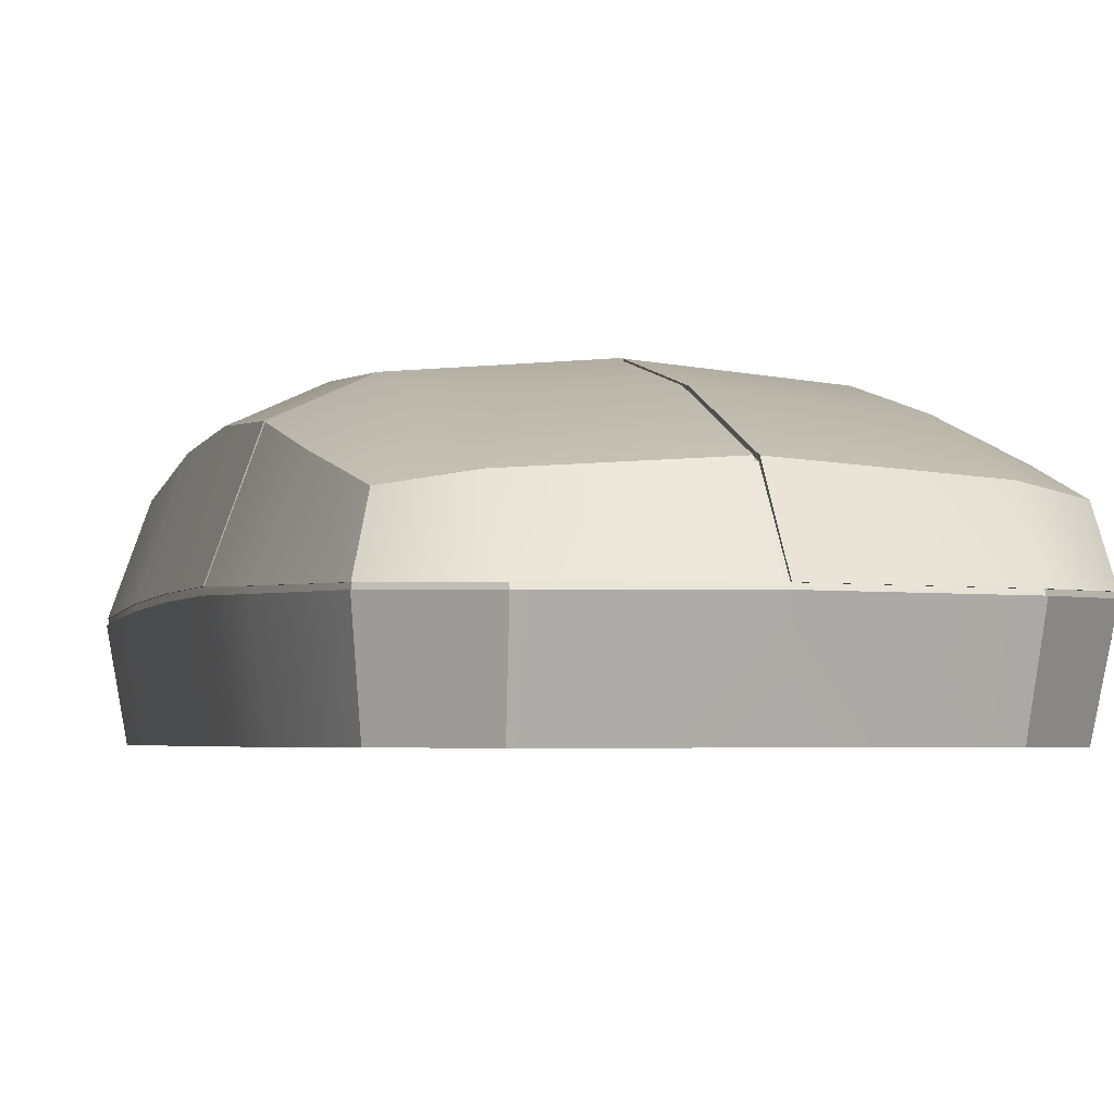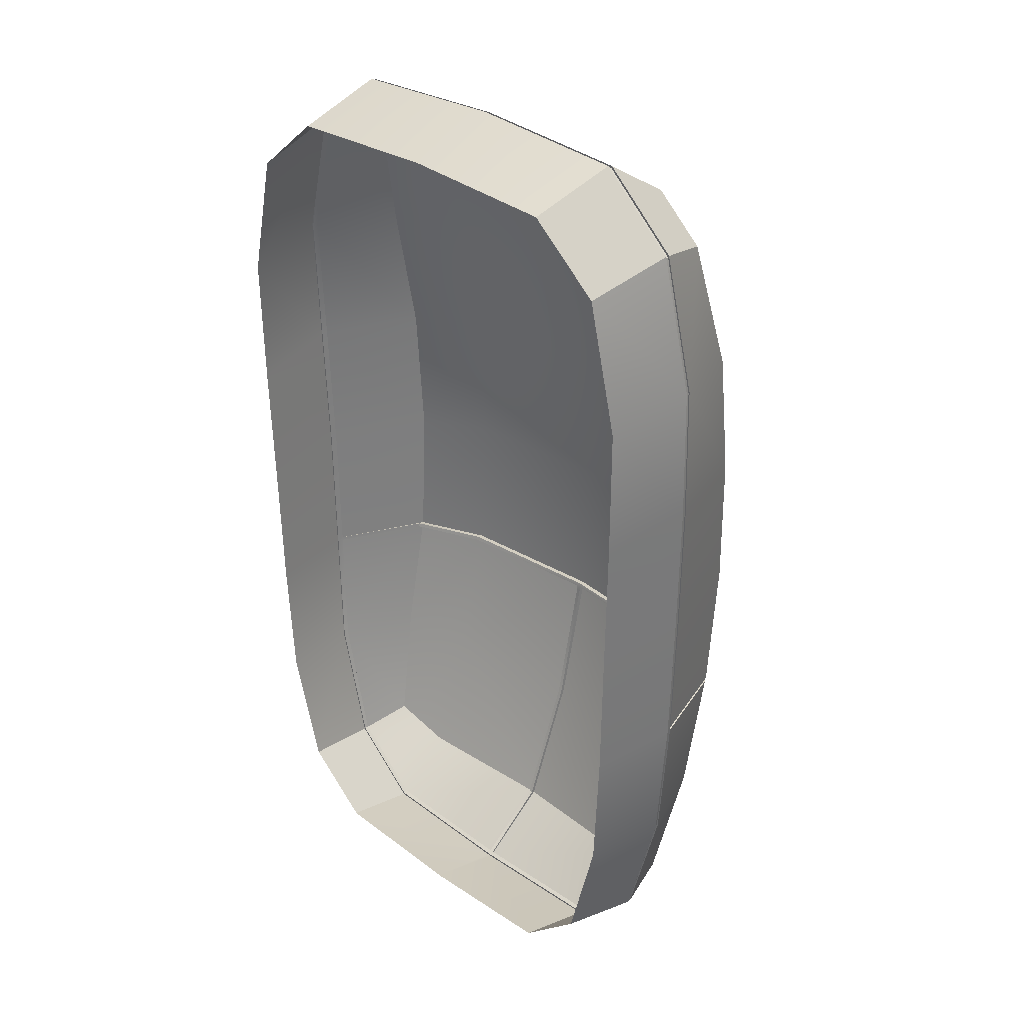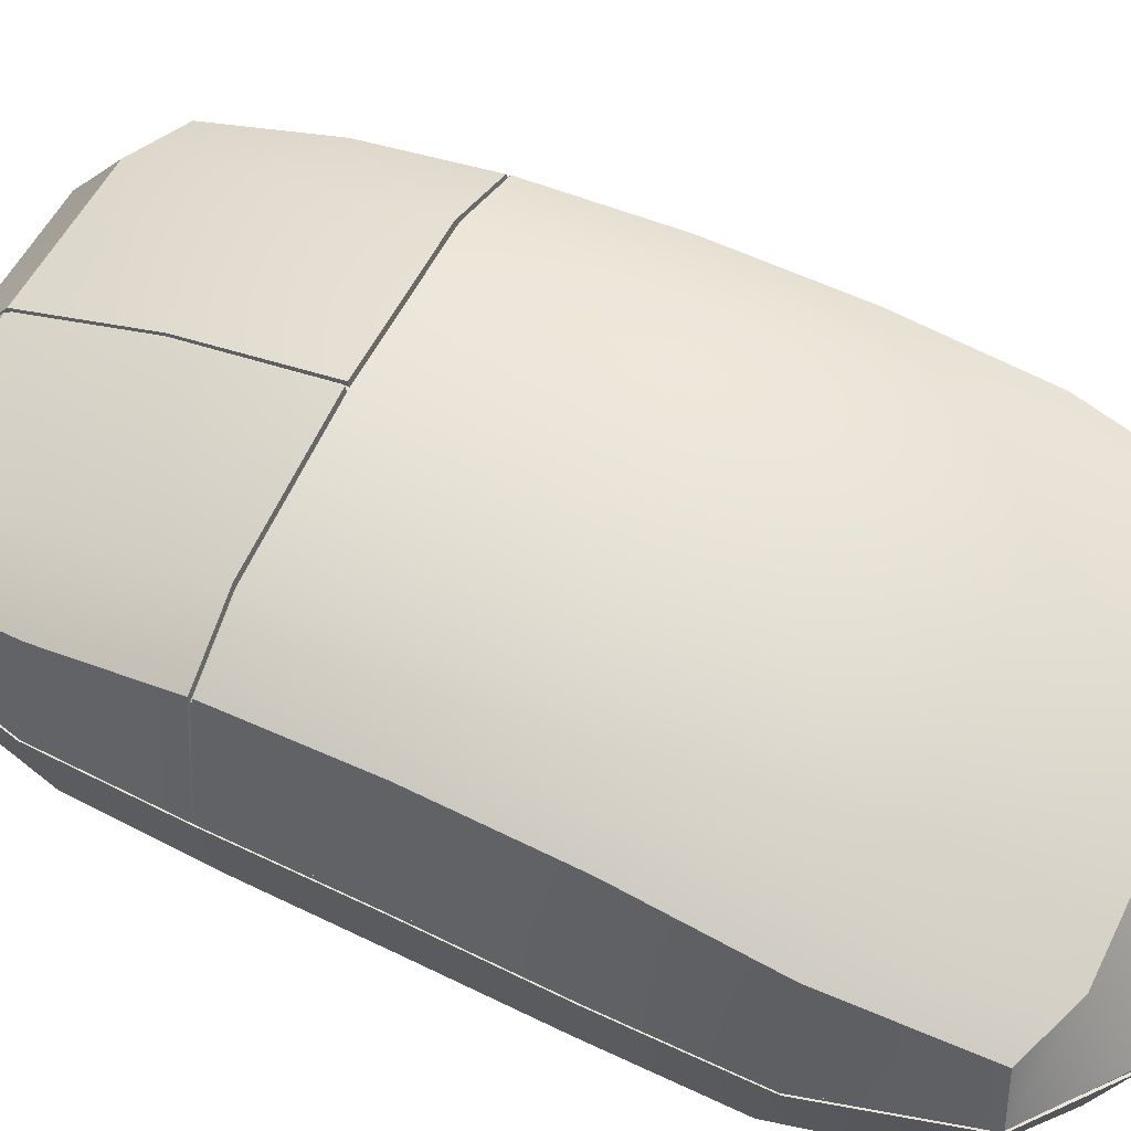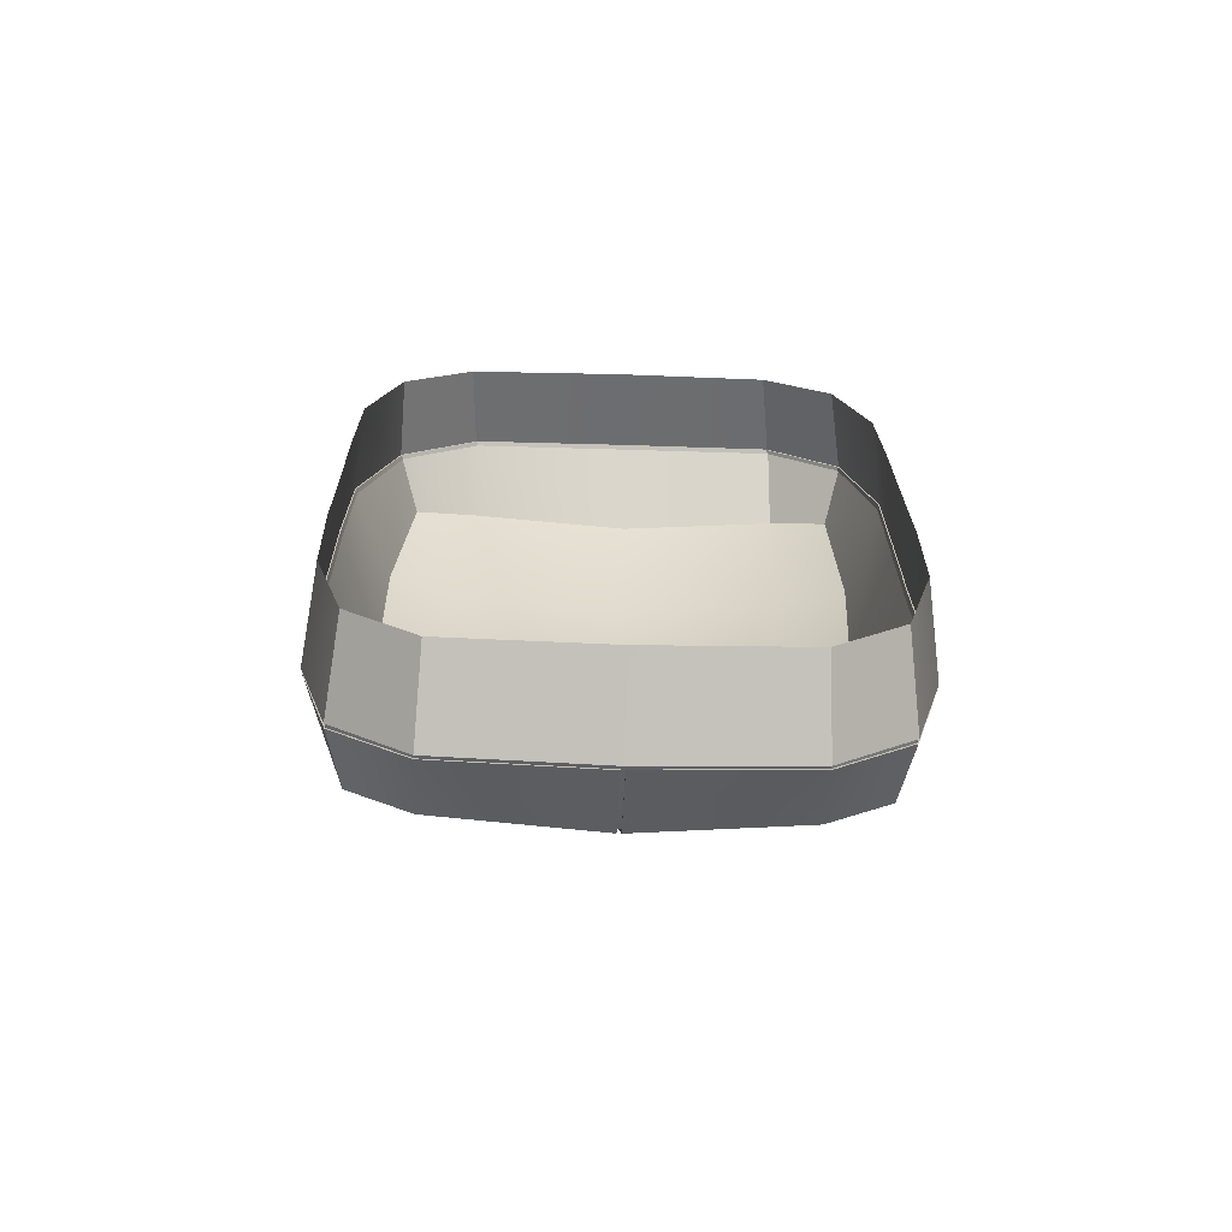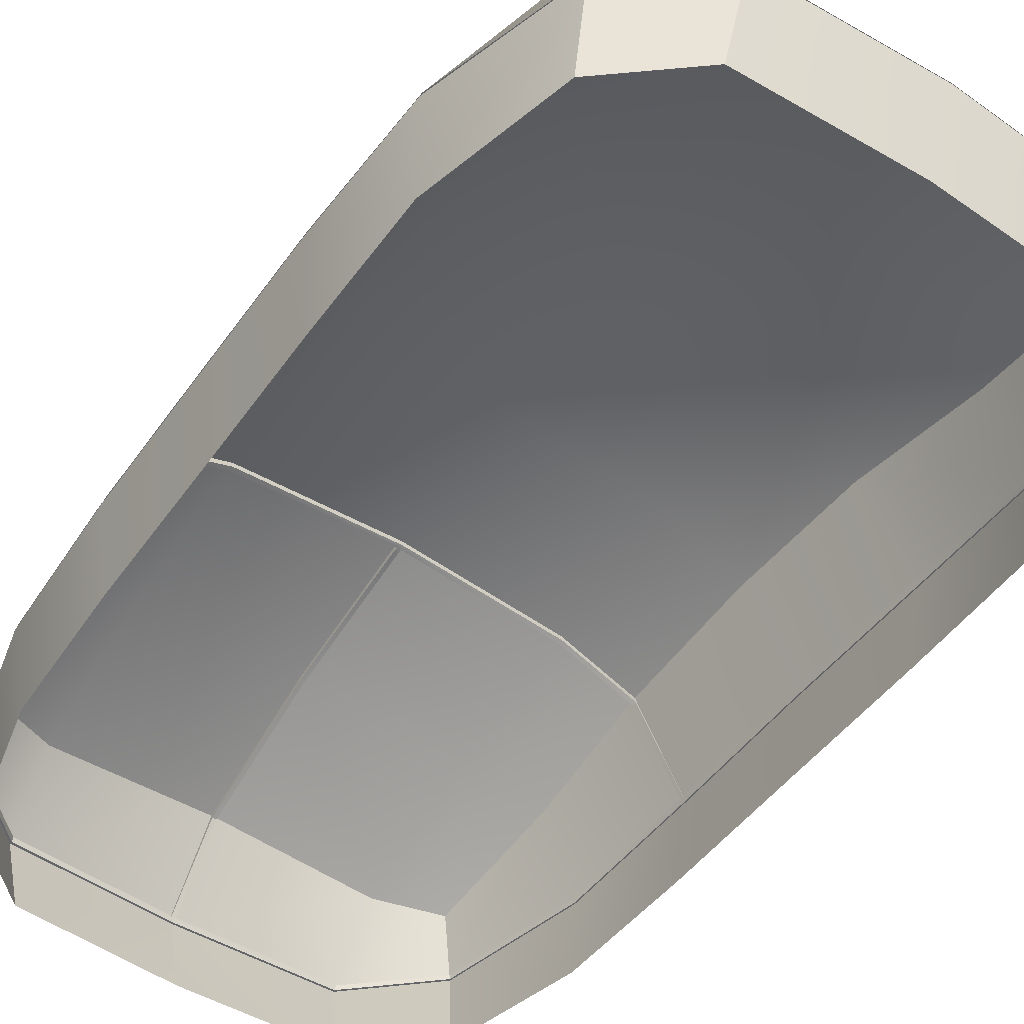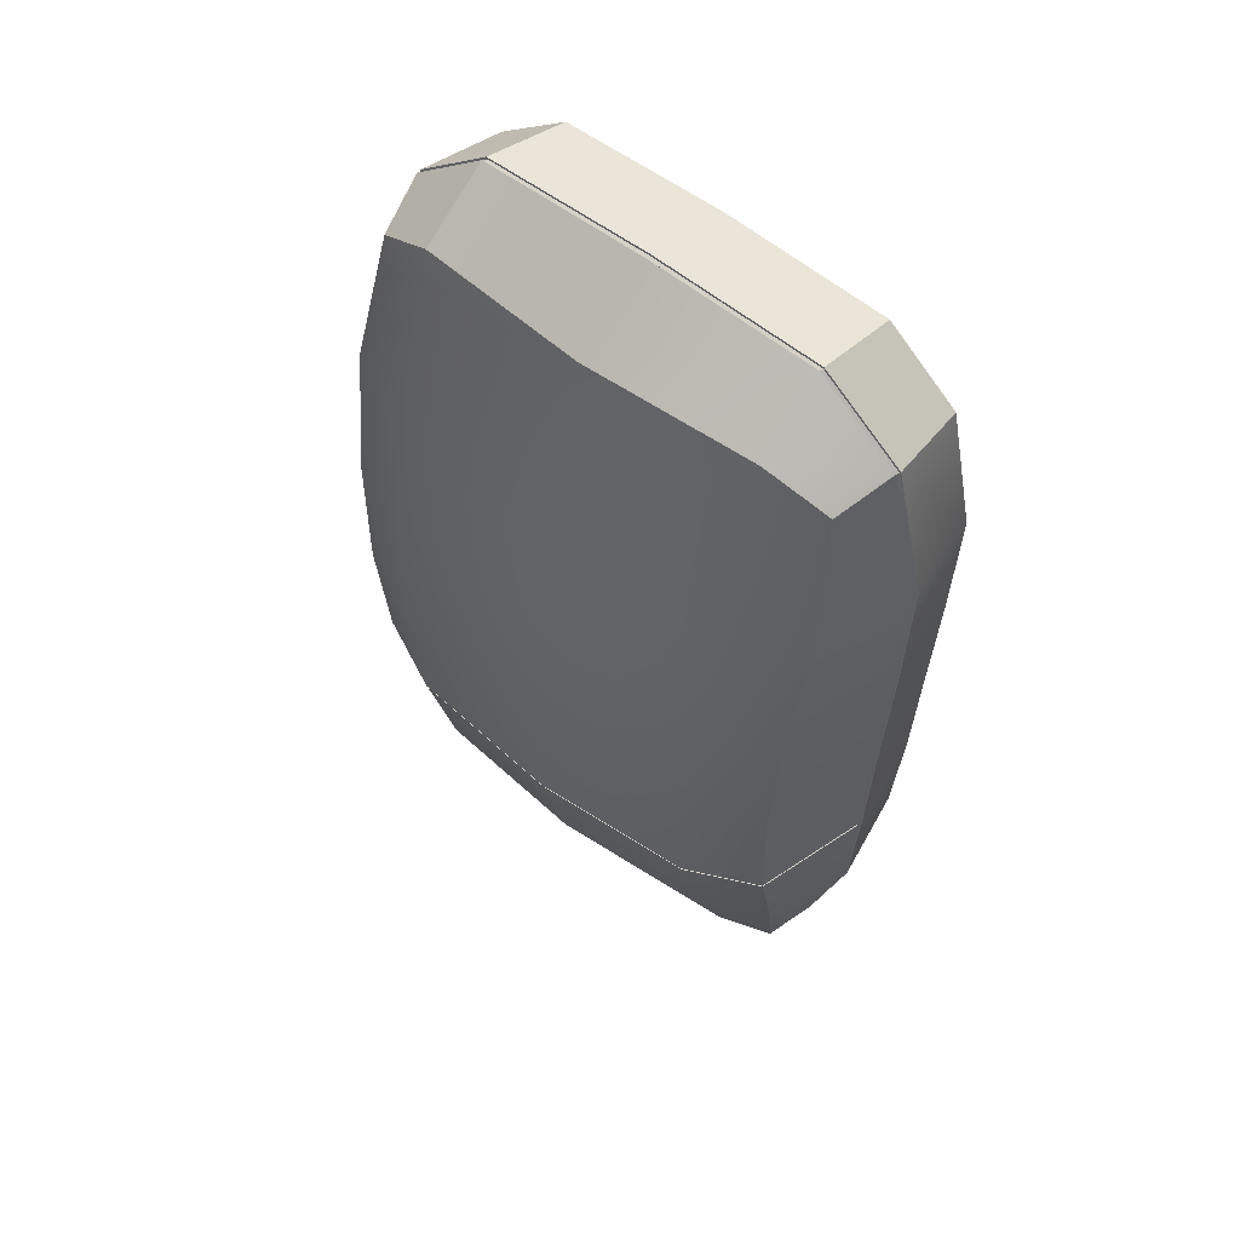
<metadata>
{"format":"obj","ext":"obj","renderer":"f3d","projection":"perspective","resolution":1024,"background":"white","views":[{"elev":-3.2,"azim":164.6,"up":"+Y"},{"elev":33.3,"azim":44.4,"up":"+Z"},{"elev":59.8,"azim":-64.9,"up":"+Y"},{"elev":-71.9,"azim":-1.8,"up":"+Z"},{"elev":-50.9,"azim":-35.5,"up":"+Y"},{"elev":59.7,"azim":-141.8,"up":"+Z"}]}
</metadata>
<code>
o Cube.067
v 0.01758 0.003485 -0.04258
v -0.01773 0.004066 0.0536
v -0.01738 0.003483 -0.04293
v 0.01901 0.004106 0.05412
v 0.000836 0.005348 0.05399
v -0.000163 0.01541 0.004775
v -3.9e-05 0.01443 0.02162
v -0.02657 0.006696 0.03543
v -0.02466 0.003041 0.05077
v -0.02388 0.002529 -0.04012
v -0.0256 0.006043 -0.02638
v 0.02542 0.002825 0.05006
v 0.02678 0.00678 0.03504
v 0.02558 0.006013 -0.02589
v 0.02405 0.002508 -0.03966
v -0.02616 0.01022 0.003879
v 0.01755 0.009165 -0.02778
v 0.02611 0.009538 0.01968
v -0.01792 0.009758 0.03781
v -0.02641 0.009479 0.01976
v 0.02581 0.01021 0.004088
v -0.01758 0.009159 -0.02813
v 0.01867 0.009707 0.03825
v 0.000454 0.0112 0.03818
v -0.01818 0.01292 0.02131
v -0.01808 0.01388 0.004541
v 0.01801 0.01293 0.02174
v 0.0177 0.0139 0.004929
v 0.000159 -0.01361 -0.04658
v -0.000464 -0.01361 0.05689
v -0.01828 -0.01361 0.05591
v -0.01666 -0.01361 -0.04594
v 0.01737 -0.01361 0.05625
v 0.01696 -0.01361 -0.04561
v -0.02883 -0.01361 0.004466
v -0.02925 -0.01361 0.01945
v 0.02869 -0.01361 0.01997
v 0.02847 -0.01361 0.005008
v -0.02943 -0.01361 0.03443
v -0.02611 -0.01361 0.04904
v -0.02771 -0.01361 -0.02533
v -0.02415 -0.01361 -0.03922
v 0.02868 -0.01361 0.03494
v 0.02524 -0.01361 0.04951
v 0.02774 -0.01361 -0.0248
v 0.02437 -0.01361 -0.03874
v -0.000102 0.004663 -0.04306
v -0.000212 0.0106 -0.02816
v 0.000335 0.004663 -0.04306
v 0.000225 0.0106 -0.02815
v -0.01782 0.01268 -0.01265
v 0.01757 0.01268 -0.01231
v -0.02584 0.009061 -0.01241
v 0.02563 0.009031 -0.01191
v -0.02847 -0.01361 -0.01077
v 0.02831 -0.01361 -0.01021
v -0.000327 0.01419 -0.0125
v 0.000113 0.01419 -0.0125
v 0.000226 0.01008 -0.02833
v 0.000334 0.004267 -0.04286
v -0.00021 0.01008 -0.02833
v -0.000103 0.004267 -0.04286
v 0.000118 0.01349 -0.01304
v -0.000322 0.01349 -0.01304
v -0.01783 0.01279 -0.01221
v 0.01757 0.0128 -0.01186
v -0.000108 0.01431 -0.01205
v -0.02585 0.009175 -0.01198
v 0.02563 0.009145 -0.01148
v 0.000113 0.0135 -0.01237
v -0.000327 0.0135 -0.01237
v 0.02563 0.008334 -0.01178
v -0.02584 0.008365 -0.01228
v 0.01757 0.01199 -0.01218
v -0.01782 0.01198 -0.01252
v -0.01783 0.0121 -0.01208
v 0.01757 0.0121 -0.01173
v -0.000108 0.01362 -0.01192
v -0.02585 0.008478 -0.01185
v 0.02563 0.008448 -0.01135
v 0.000282 -0.003896 0.06005
v 0.000428 -0.003398 0.05989
v -0.0171 -0.004176 -0.0486
v -0.01712 -0.003737 -0.0484
v 0.01855 -0.004065 0.05928
v 0.01868 -0.003604 0.05916
v 0.01742 -0.004177 -0.04827
v 0.01743 -0.003738 -0.04806
v -0.01793 -0.00406 0.05898
v -0.01778 -0.003599 0.05885
v -0.03079 -0.003082 0.02073
v -0.03063 -0.002425 0.02074
v -0.03021 -0.002237 0.004955
v -0.03036 -0.002924 0.004979
v -0.02903 -0.003086 -0.02649
v -0.02914 -0.003628 -0.02651
v -0.03076 -0.003576 0.03645
v -0.0306 -0.003021 0.0365
v 0.02998 -0.002942 0.005385
v 0.02984 -0.002257 0.005327
v 0.0301 -0.002436 0.0209
v 0.03024 -0.003093 0.02095
v 0.03017 -0.00305 0.03645
v 0.03026 -0.003606 0.0365
v 0.02916 -0.003643 -0.02594
v 0.02906 -0.003104 -0.02593
v -0.02655 -0.003398 0.05177
v -0.02673 -0.003879 0.05168
v -0.02528 -0.003501 -0.04134
v -0.02532 -0.003964 -0.04135
v 0.02688 -0.003591 0.05165
v 0.02686 -0.004046 0.05169
v 0.0255 -0.003511 -0.04084
v 0.02555 -0.003972 -0.04085
v -4.9e-05 -0.004037 -0.0493
v -5.1e-05 -0.003566 -0.04908
v 0.000385 -0.003566 -0.04907
v 0.000387 -0.004037 -0.0493
v -0.02998 -0.003091 -0.01099
v -0.02983 -0.002449 -0.01123
v 0.02966 -0.002468 -0.01064
v 0.02981 -0.003108 -0.01041
v 0.000384 -0.003566 -0.04885
v -4.9e-05 -0.004035 -0.04908
v -5.1e-05 -0.003566 -0.04885
v 0.000386 -0.004035 -0.04907
v -0.02984 -0.002429 -0.01082
v 0.02966 -0.002448 -0.01024
v 0.000281 -0.003894 0.05979
v 0.000427 -0.003398 0.05964
v -0.01703 -0.004173 -0.04838
v -0.01704 -0.003736 -0.04818
v 0.01846 -0.004062 0.05903
v 0.0186 -0.003603 0.05891
v 0.01735 -0.004174 -0.04805
v 0.01736 -0.003737 -0.04784
v -0.01785 -0.004058 0.05873
v -0.01771 -0.003598 0.0586
v -0.03066 -0.003083 0.02065
v -0.0305 -0.002429 0.02066
v -0.03008 -0.002242 0.004941
v -0.03023 -0.002927 0.004965
v -0.02891 -0.003088 -0.02637
v -0.02901 -0.003627 -0.02638
v -0.03062 -0.003576 0.0363
v -0.03046 -0.003023 0.03635
v 0.02985 -0.002944 0.00537
v 0.0297 -0.002262 0.005312
v 0.02997 -0.00244 0.02081
v 0.03011 -0.003095 0.02087
v 0.03004 -0.003051 0.03629
v 0.03012 -0.003605 0.03635
v 0.02904 -0.003643 -0.02582
v 0.02893 -0.003105 -0.02581
v -0.02644 -0.003399 0.05155
v -0.02661 -0.003877 0.05146
v -0.02517 -0.003501 -0.04115
v -0.02521 -0.003962 -0.04116
v 0.02676 -0.00359 0.05144
v 0.02675 -0.004044 0.05147
v 0.02539 -0.00351 -0.04065
v 0.02543 -0.00397 -0.04066
v -0.02985 -0.003093 -0.01094
v -0.0297 -0.002454 -0.01117
v 0.02953 -0.002472 -0.01059
v 0.02967 -0.003109 -0.01035
v -0.02971 -0.002434 -0.01076
v 0.02953 -0.002453 -0.01018
f 23 27 7 24
f 109 10 3 84
f 57 48 22 51
f 34 29 118 87
f 21 18 101 100
f 75 76 78 71
f 49 117 123 60
f 117 88 136 123
f 58 52 17 50
f 25 7 6 26
f 7 27 28 6
f 56 122 99 38
f 47 116 84 3
f 38 99 102 37
f 119 96 41 55
f 168 165 72 80
f 33 85 81 30
f 1 49 50 17
f 53 120 164 73
f 2 9 107 90
f 85 133 129 81
f 18 13 103 101
f 32 83 115 29
f 28 21 69 66
f 31 30 81 89
f 20 92 98 8
f 102 104 43 37
f 94 119 55 35
f 112 85 33 44
f 67 6 28 66
f 108 97 39 40
f 54 14 17 52
f 2 19 8 9
f 12 13 23 4
f 22 3 10 11
f 95 11 10 109
f 111 12 4 86
f 103 13 12 111
f 15 1 17 14
f 113 15 14 106
f 88 1 15 113
f 104 112 44 43
f 68 16 26 65
f 68 127 93 16
f 110 83 32 42
f 96 110 42 41
f 114 105 45 46
f 69 80 77 66
f 13 18 27 23
f 87 114 46 34
f 5 4 23 24
f 16 20 25 26
f 39 97 91 36
f 20 8 19 25
f 117 49 1 88
f 47 3 22 48
f 16 93 92 20
f 14 54 121 106
f 18 21 28 27
f 58 50 59 63
f 5 24 19 2
f 19 24 7 25
f 36 91 94 35
f 48 57 64 61
f 49 60 59 50
f 5 82 86 4
f 8 98 107 9
f 61 64 63 59
f 29 115 118
f 53 11 95 120
f 62 61 59 60
f 45 105 122 56
f 70 63 64 71
f 11 53 51 22
f 167 127 68 79
f 123 125 62 60
f 113 106 154 161
f 90 82 5 2
f 54 52 74 72
f 168 80 69 128
f 79 76 75 73
f 52 58 70 74
f 63 70 58
f 47 62 125 116
f 67 65 26 6
f 57 51 75 71
f 69 21 100 128
f 70 71 78
f 167 79 73 164
f 68 65 76 79
f 72 165 121 54
f 72 74 77 80
f 67 66 77 78
f 74 70 78 77
f 67 78 76 65
f 51 53 73 75
f 86 82 130 134
f 109 84 132 157
f 57 71 64
f 97 108 156 145
f 103 111 159 151
f 121 165 154 106
f 90 138 130 82
f 110 158 131 83
f 93 141 140 92
f 92 140 146 98
f 88 113 161 136
f 114 162 153 105
f 143 157 158 144
f 115 83 131 124
f 131 132 125 124
f 145 156 155 146
f 122 105 153 166
f 87 135 162 114
f 166 153 154 165
f 111 86 134 159
f 128 100 148 168
f 99 122 166 147
f 112 160 133 85
f 156 137 138 155
f 118 126 135 87
f 91 97 145 139
f 116 125 132 84
f 152 150 149 151
f 108 89 137 156
f 150 147 148 149
f 166 165 168
f 163 167 164
f 164 143 144 163
f 119 163 144 96
f 102 99 147 150
f 104 102 150 152
f 107 155 138 90
f 159 134 133 160
f 110 96 144 158
f 136 161 162 135
f 104 152 160 112
f 161 154 153 162
f 151 159 160 152
f 163 142 141 167
f 139 145 146 140
f 89 81 129 137
f 142 139 140 141
f 129 133 134 130
f 135 126 123 136
f 129 130 138 137
f 166 168 148 147
f 157 132 131 158
f 95 109 157 143
f 107 98 146 155
f 89 108 40 31
f 120 95 143 164
f 47 48 61 62
f 119 94 142 163
f 93 127 167 141
f 101 103 151 149
f 100 101 149 148
f 94 91 139 142
f 125 123 124
f 124 123 126
f 124 126 118 115

</code>
